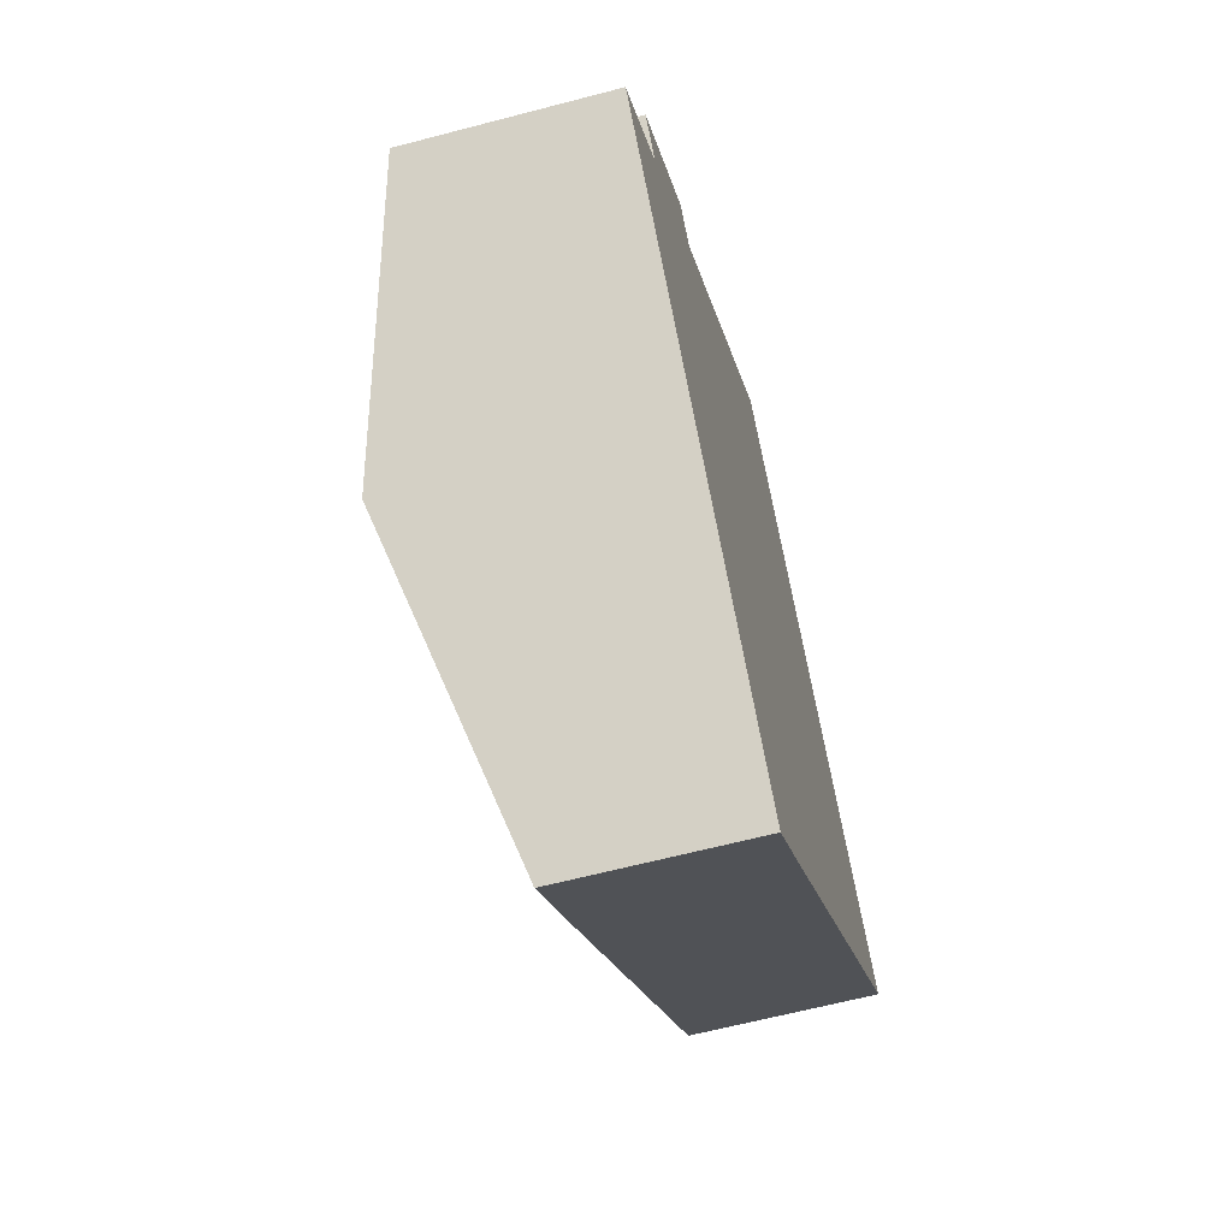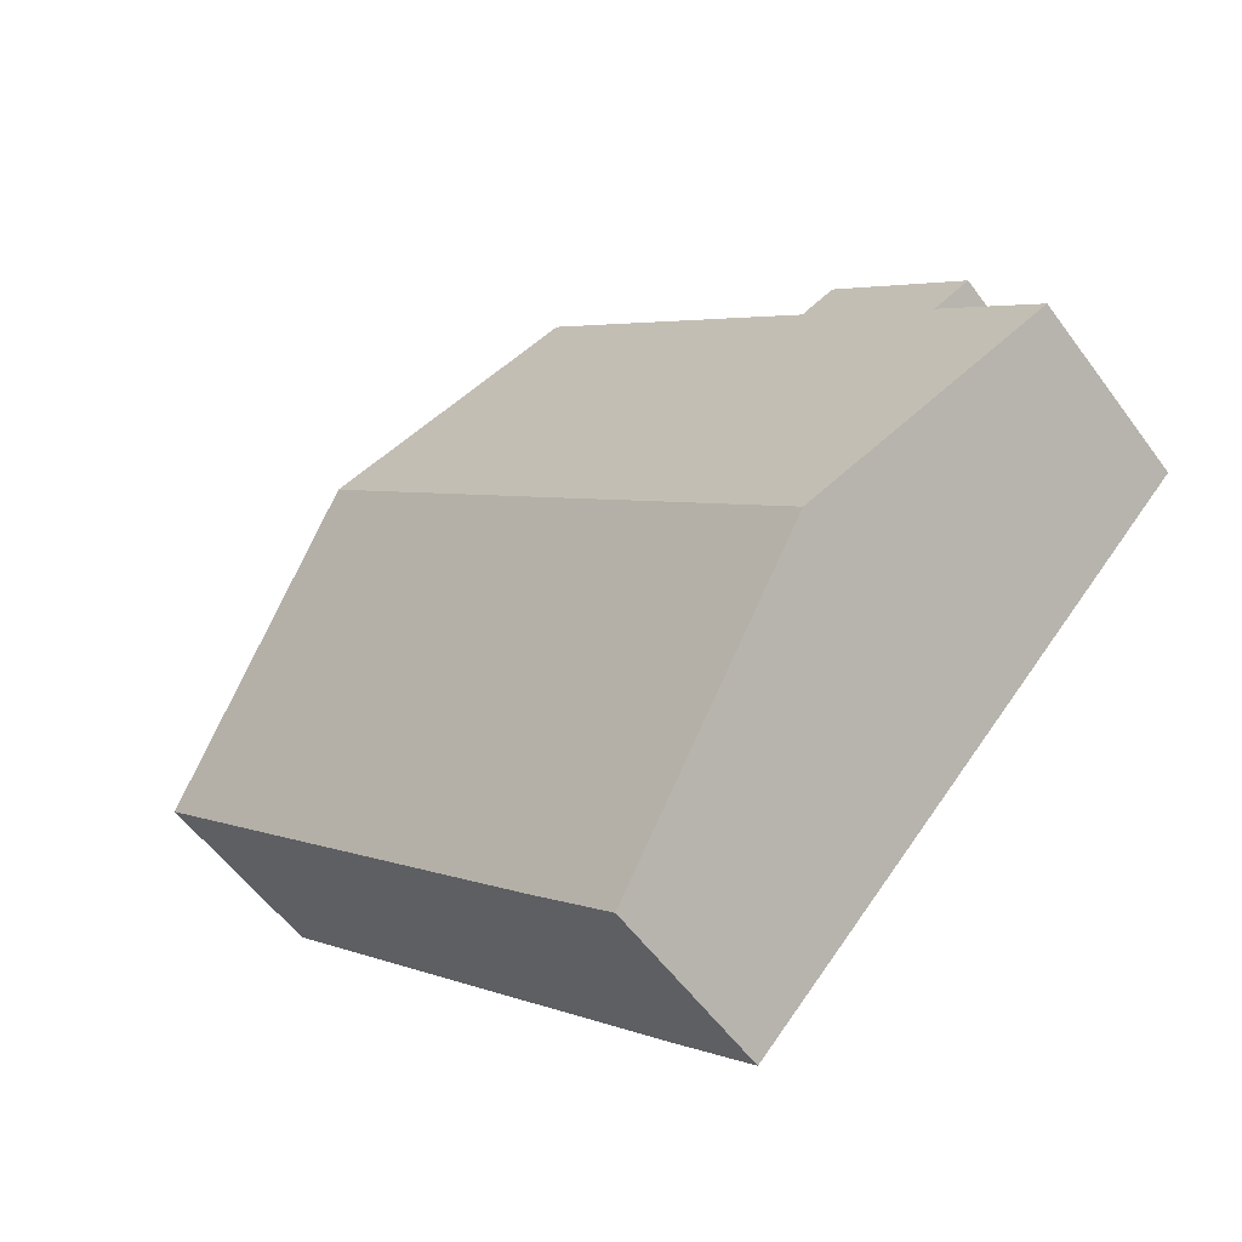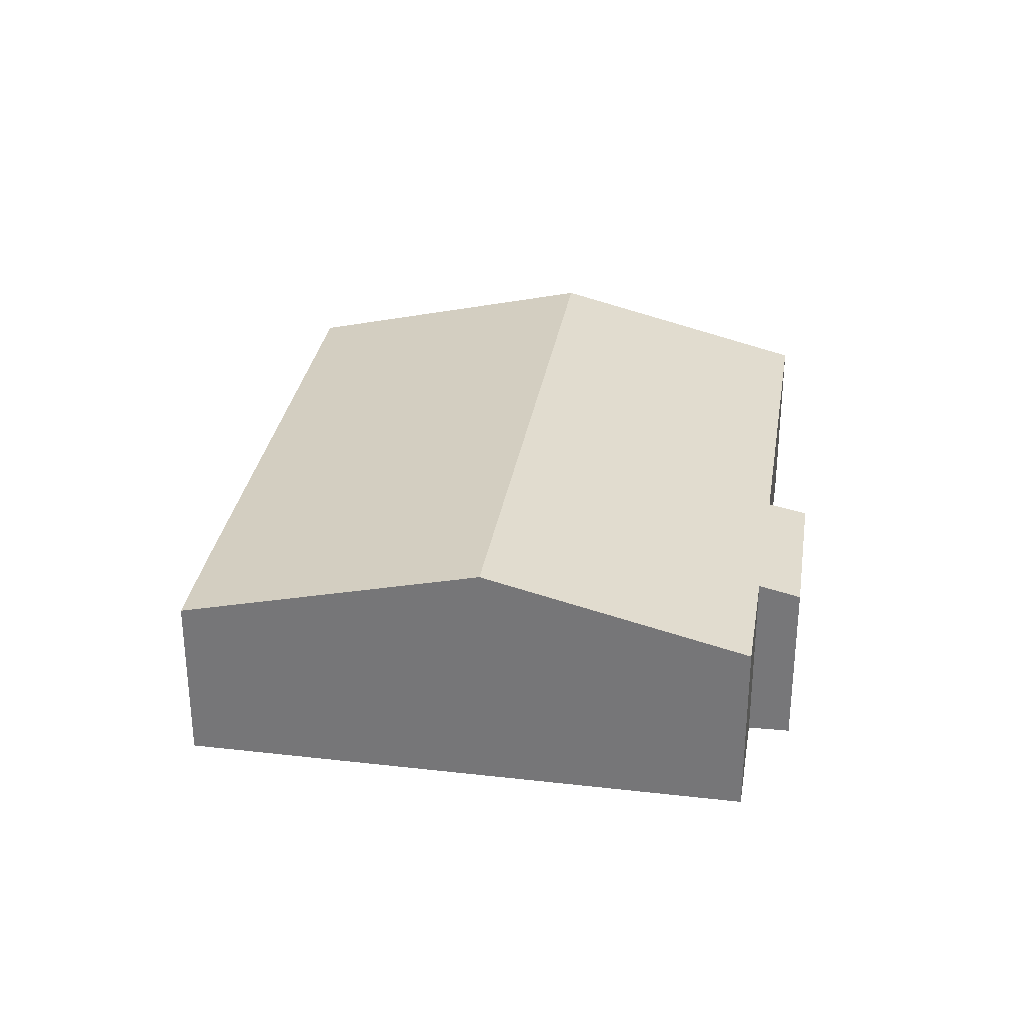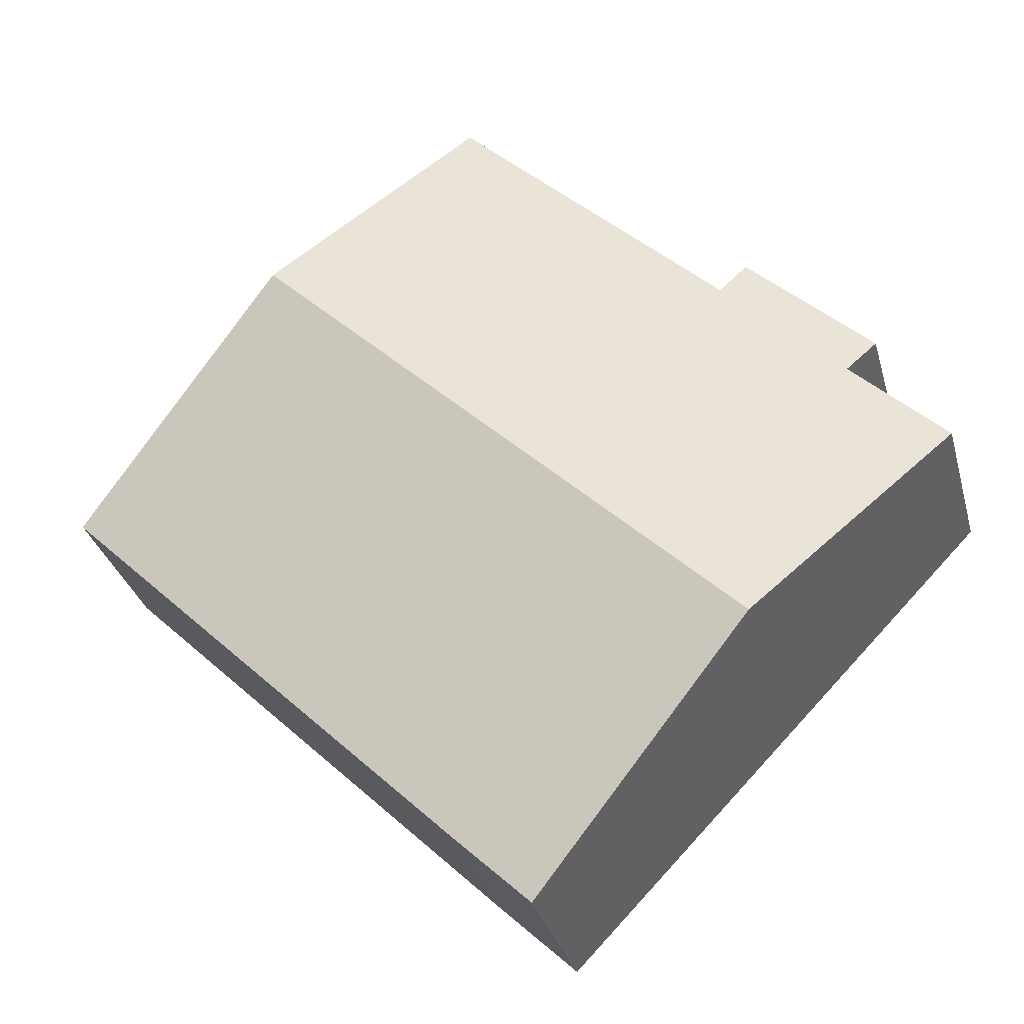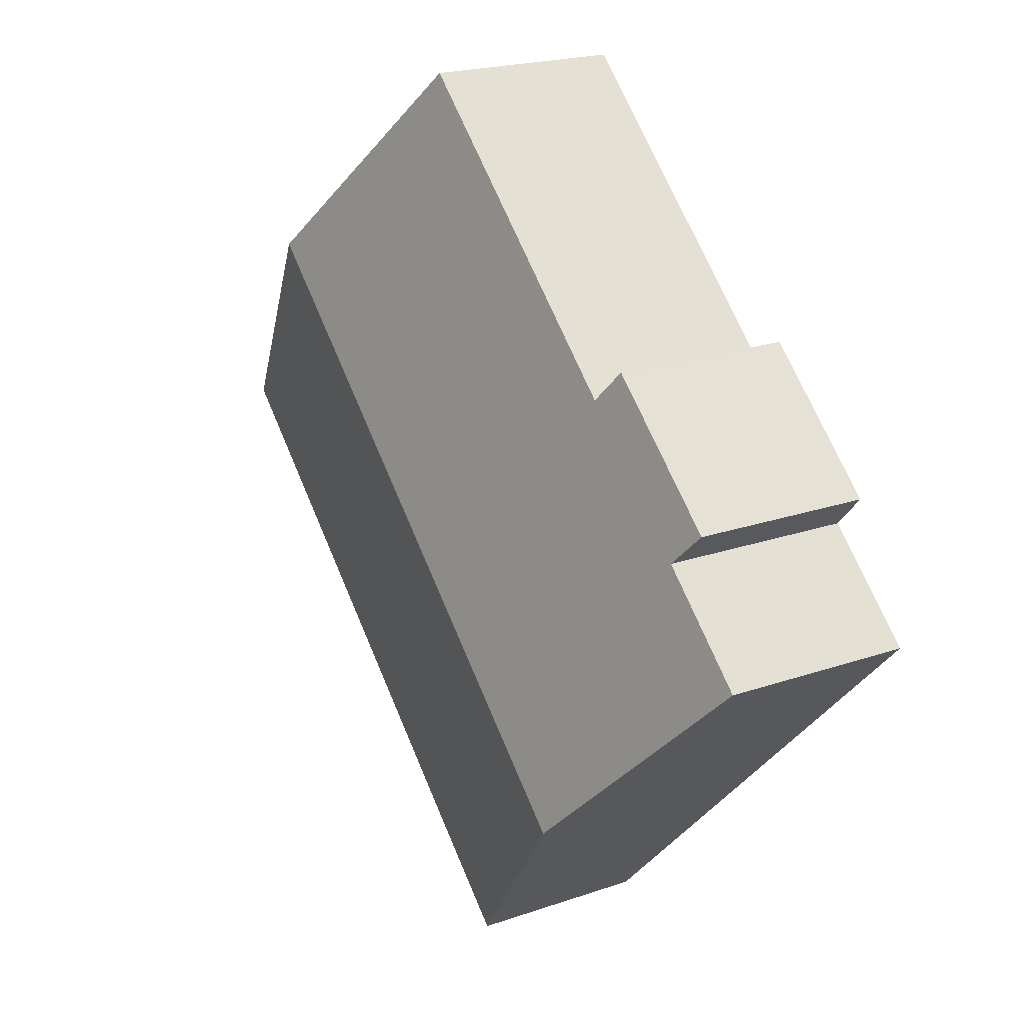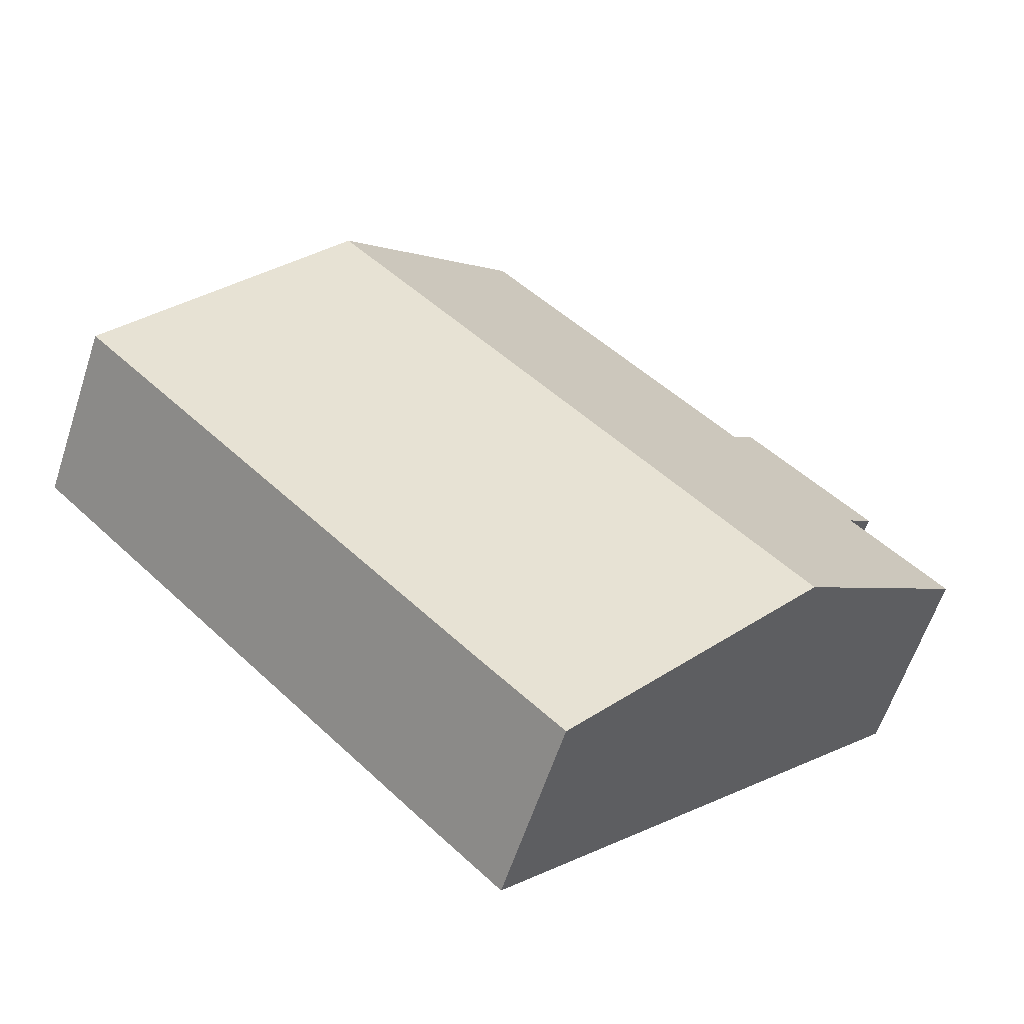
<metadata>
{"format":"obj","ext":"obj","renderer":"f3d","projection":"perspective","resolution":1024,"background":"white","views":[{"elev":-62.3,"azim":-75.0,"up":"+Z"},{"elev":-55.3,"azim":-144.5,"up":"+Z"},{"elev":31.7,"azim":-124.8,"up":"+Y"},{"elev":-31.3,"azim":-165.5,"up":"+Z"},{"elev":20.3,"azim":-122.6,"up":"+Z"},{"elev":-60.5,"azim":161.9,"up":"+Z"}]}
</metadata>
<code>
v  13.81 5.932 -14.26
v  29.72 5.932 1.194
v  16.36 5.925 -11.83
v  12.94 6.232 -13.36
v  22.31 8.468 8.786
v  6.433 8.468 -6.644
v  16.25 6.391 15
v  7.108 6.256 6.914
v  15.9 6.273 15.36
v  3.105 6.259 3.002
v  2.13 5.913 4.075
v  4.578 7.83 -4.728
v  0 6.257 3.831e-16
v  6.524 6.038 7.614
v  6.239 5.932 7.957
v  7.108 -4.234e-16 6.914
v  6.239 -4.872e-16 7.957
v  6.524 -4.662e-16 7.614
v  15.9 -9.403e-16 15.36
v  16.25 -9.187e-16 15
v  22.31 -5.38e-16 8.786
v  29.72 -7.311e-17 1.194
v  3.105 -1.838e-16 3.002
v  0 0 0
v  2.13 -2.495e-16 4.075
v  16.36 7.243e-16 -11.83
v  13.81 8.734e-16 -14.26
v  12.94 8.182e-16 -13.36
v  6.433 4.068e-16 -6.644
v  4.578 2.895e-16 -4.728
g defaultobject
f 1 2 3
f 2 1 4
f 2 4 5
f 5 4 6
f 7 8 9
f 8 7 5
f 8 5 6
f 8 6 10
f 8 10 11
f 10 6 12
f 10 12 13
f 14 11 15
f 11 14 8
f 14 16 8
f 16 14 15
f 16 15 17
f 16 17 18
f 19 7 9
f 7 19 5
f 5 19 20
f 5 20 21
f 5 21 2
f 2 21 22
f 8 19 9
f 19 8 16
f 13 23 10
f 23 13 24
f 11 17 15
f 17 11 25
f 22 3 2
f 3 22 26
f 3 26 1
f 1 26 27
f 27 4 1
f 4 27 6
f 6 27 28
f 6 28 29
f 6 29 12
f 12 29 13
f 13 29 30
f 13 30 24
f 23 11 10
f 11 23 25
f 26 28 27
f 28 26 22
f 28 22 29
f 29 22 21
f 29 21 30
f 30 21 24
f 24 21 20
f 24 20 23
f 23 20 16
f 23 16 25
f 16 20 19
f 25 18 17
f 18 25 16

</code>
